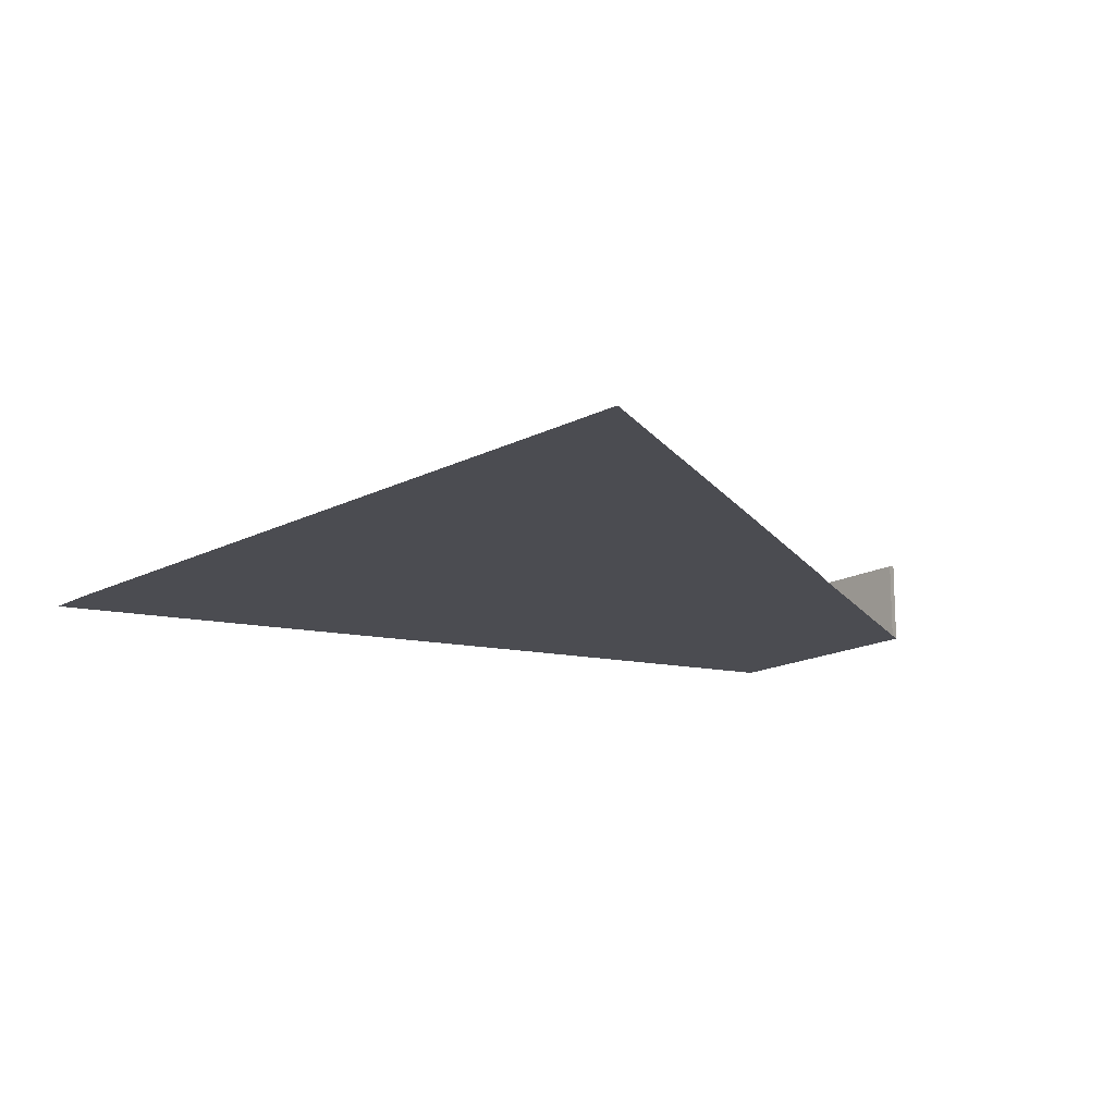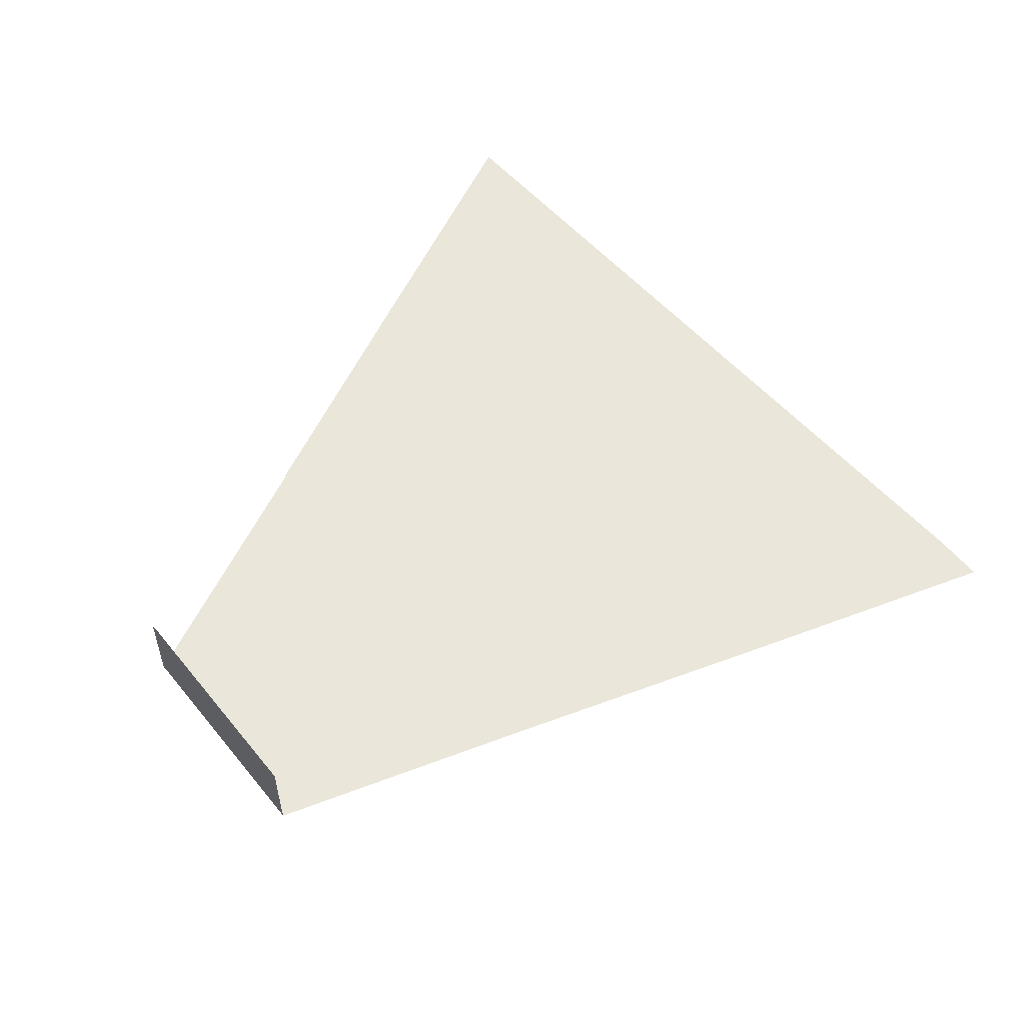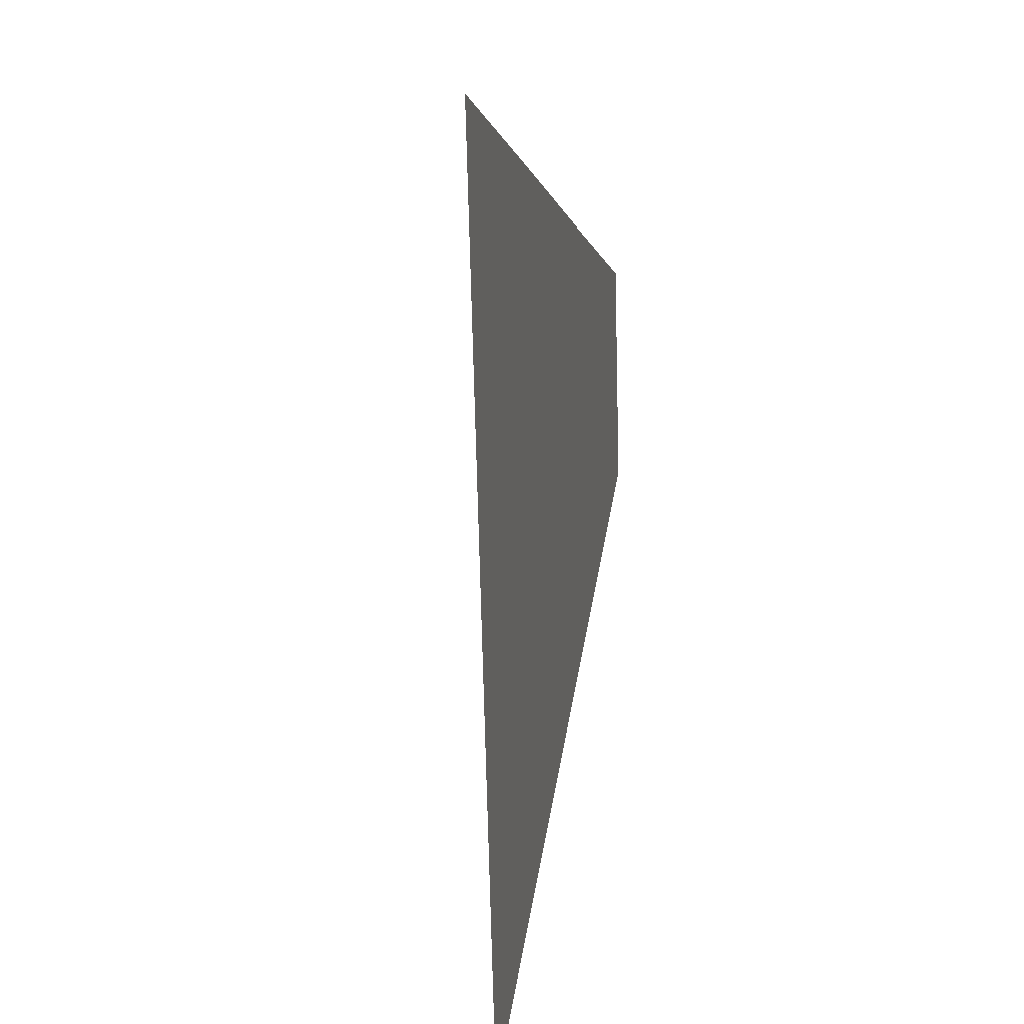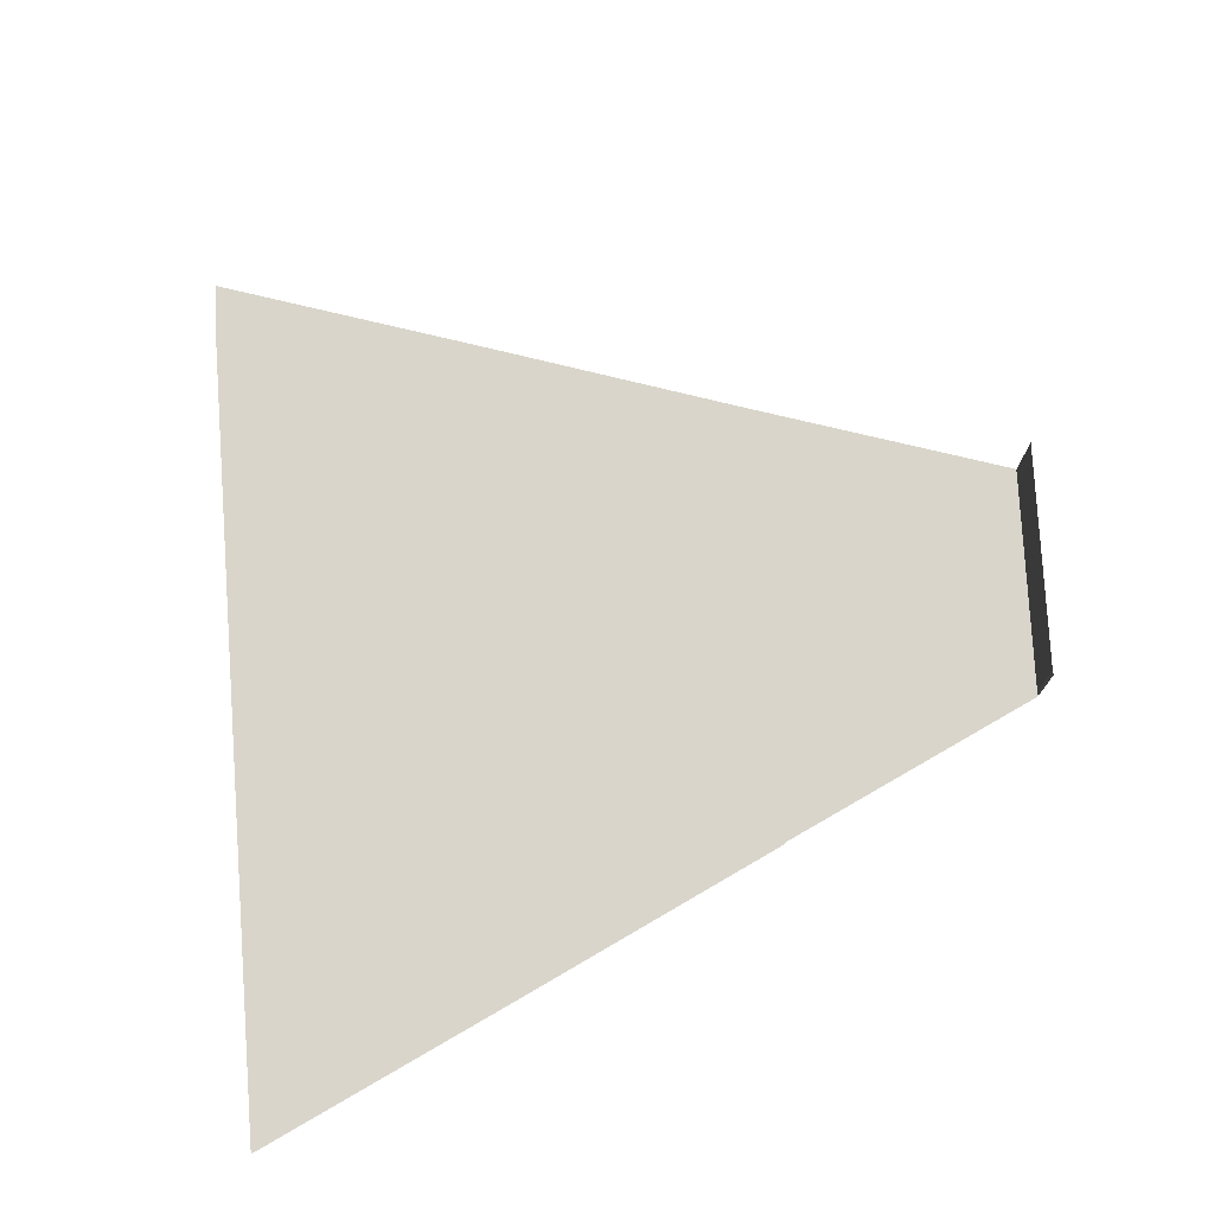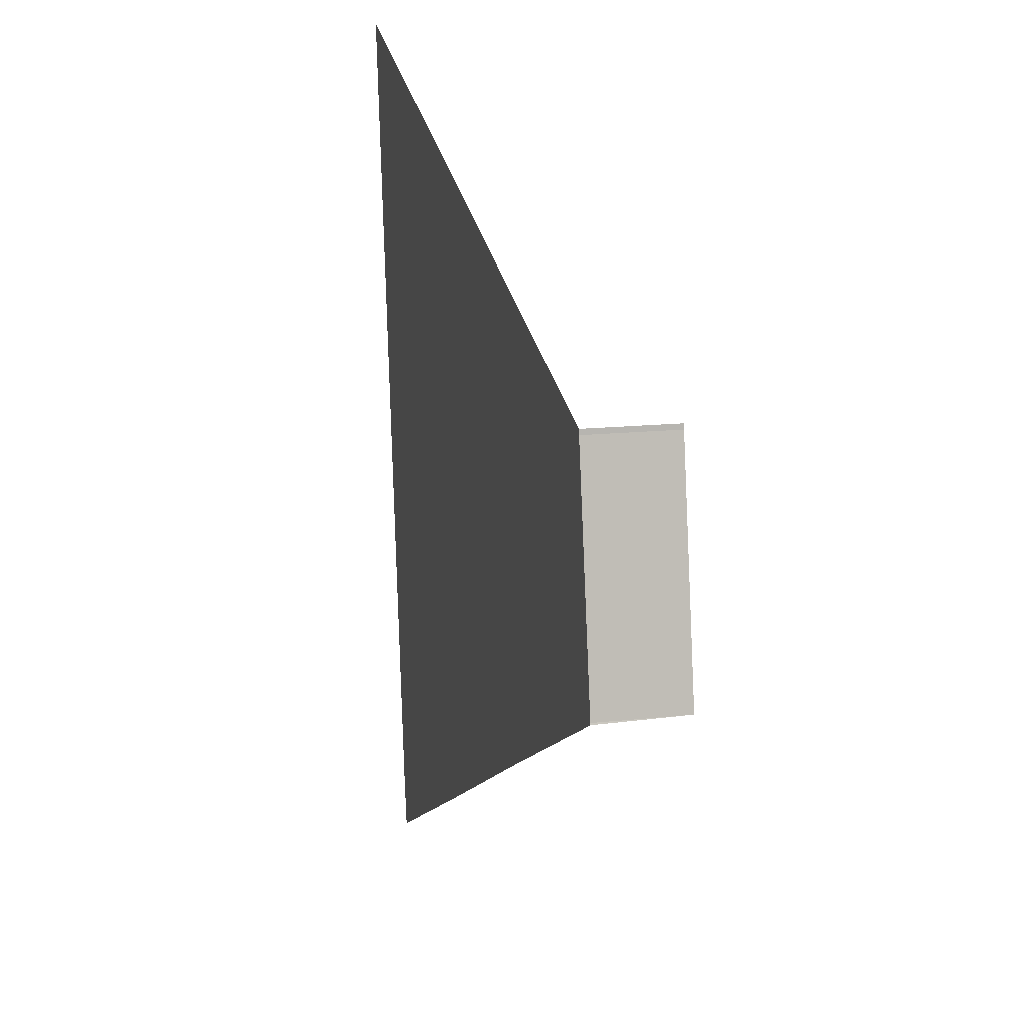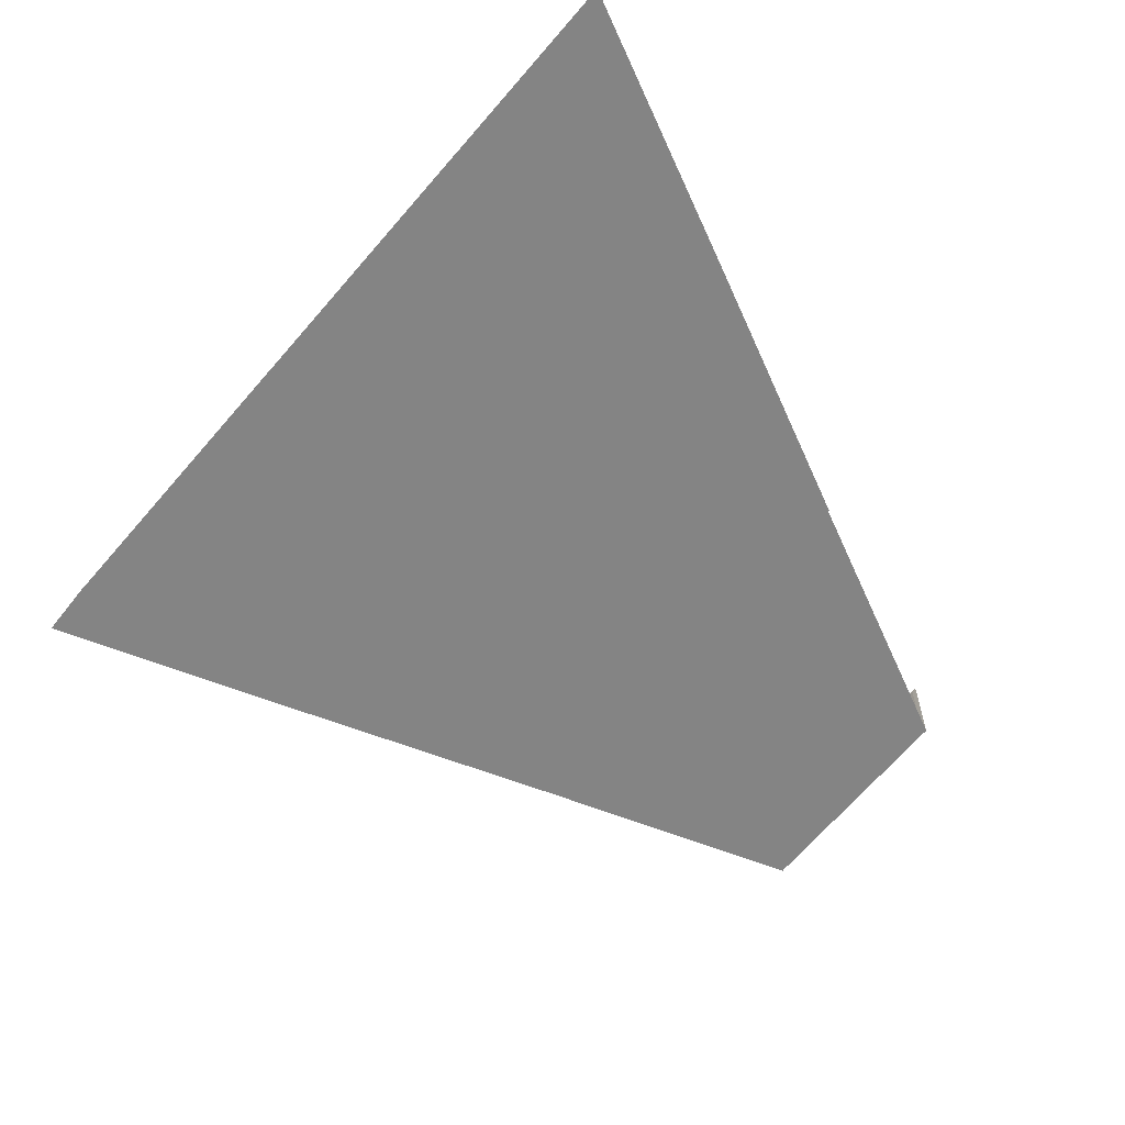
<metadata>
{"format":"obj","ext":"obj","renderer":"f3d","projection":"perspective","resolution":1024,"background":"white","views":[{"elev":-15.3,"azim":130.4,"up":"+Z"},{"elev":54.7,"azim":-48.1,"up":"+Z"},{"elev":14.5,"azim":100.2,"up":"+Y"},{"elev":74.4,"azim":167.5,"up":"+Z"},{"elev":14.4,"azim":-103.8,"up":"+Y"},{"elev":-61.3,"azim":131.9,"up":"+Z"}]}
</metadata>
<code>
o LM_inserts_L23_PF
v 689.5 807.7 0.03
v 693.5 830.8 0.03
v 586.9 858.6 0.03
v 586.8 858.2 0.03
v 595 904.6 0.03
v 484.2 909.2 0.03
v 693.5 830.8 0.03
v 708.6 941.5 0.03
v 595 904.6 0.03
v 484.3 909.4 0.03
v 586.9 858.6 0.03
v 595 904.6 0.03
v 484.2 909.2 0.03
v 586.9 858.6 0.03
v 484.3 909.4 0.03
v 488.3 932.4 0.03
v 484.3 909.4 0.03
v 595 904.6 0.03
v 484.3 909.4 0.03
v 381.7 960.2 0.03
v 488.3 932.4 0.03
v 496.4 978.5 0.03
v 381.5 959.5 0.03
v 381.7 960.2 0.03
v 381.7 960.2 35.32
v 381.5 959.5 0.03
v 708.6 941.5 0.03
v 723.7 1052 0.03
v 397.9 1052 35.32
v 381.7 960.2 35.32
v 381.7 960.2 0.03
v 496.4 978.5 0.03
v 397.9 1052 0.03
v 381.7 960.2 0.03
v 496.4 978.5 0.03
v 595 904.6 0.03
v 625.1 1126 0.03
v 397.9 1052 0.03
v 397.9 1052 35.32
v 381.7 960.2 0.03
v 723.7 1052 0.03
v 625.1 1126 0.03
v 595 904.6 0.03
v 398.1 1054 35.32
v 397.9 1052 35.32
v 397.9 1052 0.03
v 511.5 1089 0.03
v 397.9 1052 0.03
v 398.1 1054 0.03
v 625.1 1126 0.03
v 398.1 1054 0.03
v 397.9 1052 0.03
v 511.5 1089 0.03
v 511.6 1090 0.03
v 398.1 1054 0.03
v 511.7 1091 0.03
v 738.8 1163 0.03
v 625.1 1126 0.03
v 625.2 1127 0.03
v 511.7 1091 0.03
v 625.2 1127 0.03
f 3 2 1
f 4 3 1
f 3 5 2
f 3 4 6
f 9 8 7
f 12 11 10
f 15 14 13
f 18 17 16
f 6 20 19
f 20 21 19
f 21 22 5
f 23 20 6
f 26 25 24
f 20 22 21
f 5 28 27
f 31 30 29
f 34 33 32
f 37 36 35
f 40 39 38
f 43 42 41
f 46 45 44
f 48 47 22
f 46 44 49
f 50 22 47
f 53 52 51
f 47 55 54
f 54 50 47
f 56 50 54
f 50 57 28
f 60 59 58
f 50 61 57

</code>
